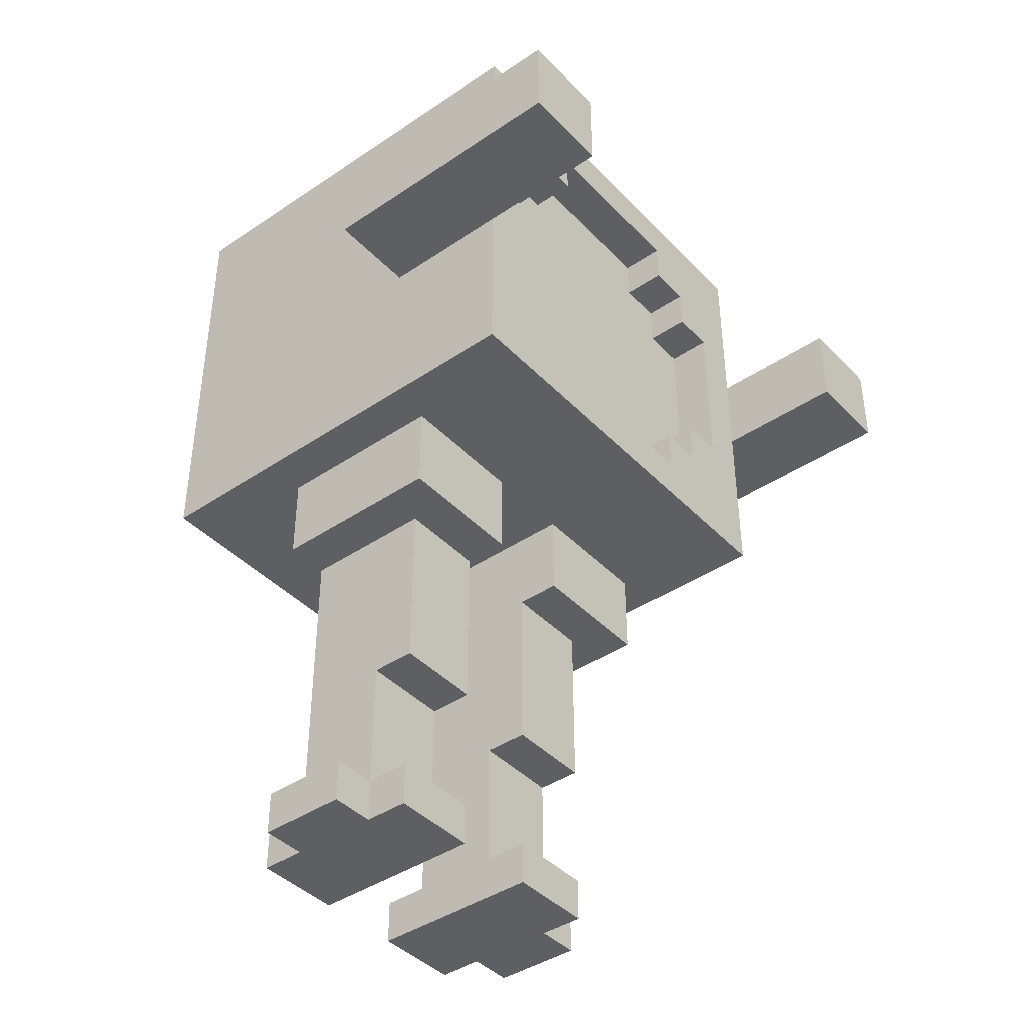
<metadata>
{"format":"obj","ext":"obj","renderer":"f3d","projection":"perspective","resolution":1024,"background":"white","views":[{"elev":-41.7,"azim":39.2,"up":"+Y"}]}
</metadata>
<code>
o
v -0.5 -2.2 0.5
v -0.5 -2.2 0.1
v -0.5 -2.2 -0.1
v -0.5 -2.2 -0.5
v -0.5 -2.1 0.4
v -0.5 -2.1 0.3
v -0.5 -2.1 -0.3
v -0.5 -2.1 -0.4
v -0.5 -2 0.4
v -0.5 -2 0.3
v -0.5 -2 -0.3
v -0.5 -2 -0.4
v -0.5 -1.4 0.4
v -0.5 -1.4 0.3
v -0.5 -1.4 -0.3
v -0.5 -1.4 -0.4
v -0.5 -1.3 0.4
v -0.5 -1.3 0.3
v -0.5 -1.3 -0.3
v -0.5 -1.3 -0.4
v -0.5 -1.2 0.5
v -0.5 -1.2 0.1
v -0.5 -1.2 -0.1
v -0.5 -1.2 -0.5
v -0.3 -3.2 0.3
v -0.3 -3.2 0.1
v -0.3 -3.2 -0.1
v -0.3 -3.2 -0.3
v -0.3 -3.1 0.3
v -0.3 -3.1 0.1
v -0.3 -3.1 -0.1
v -0.3 -3.1 -0.3
v -0.2 -3.2 0.4
v -0.2 -3.2 0.3
v -0.2 -3.2 -0.3
v -0.2 -3.2 -0.4
v -0.2 -3.1 0.4
v -0.2 -3.1 0.3
v -0.2 -3.1 0.1
v -0.2 -3.1 -0.1
v -0.2 -3.1 -0.3
v -0.2 -3.1 -0.4
v -0.2 -2.4 0.4
v -0.2 -2.4 0.3
v -0.2 -2.4 -0.3
v -0.2 -2.4 -0.4
v -0.2 -2.2 0.4
v -0.2 -2.2 0.1
v -0.2 -2.2 -0.1
v -0.2 -2.2 -0.4
v 0.2 -1.8 0.7
v 0.2 -1.8 0.5
v 0.2 -1.8 -0.5
v 0.2 -1.8 -0.7
v 0.2 -1.6 0.7
v 0.2 -1.6 0.5
v 0.2 -1.6 -0.5
v 0.2 -1.6 -0.7
v 5.96e-08 -3.2 0.4
v 5.96e-08 -3.2 0.3
v 5.96e-08 -3.2 -0.3
v 5.96e-08 -3.2 -0.4
v 5.96e-08 -3.1 0.4
v 5.96e-08 -3.1 0.3
v 5.96e-08 -3.1 0.1
v 5.96e-08 -3.1 -0.1
v 5.96e-08 -3.1 -0.3
v 5.96e-08 -3.1 -0.4
v 5.96e-08 -2.8 0.3
v 5.96e-08 -2.8 0.1
v 5.96e-08 -2.8 -0.1
v 5.96e-08 -2.8 -0.3
v 0.1 -3.2 0.3
v 0.1 -3.2 0.1
v 0.1 -3.2 -0.1
v 0.1 -3.2 -0.3
v 0.1 -3.1 0.3
v 0.1 -3.1 0.1
v 0.1 -3.1 -0.1
v 0.1 -3.1 -0.3
v 0.1 -2.8 0.3
v 0.1 -2.8 0.1
v 0.1 -2.8 -0.1
v 0.1 -2.8 -0.3
v 0.1 -2.4 0.3
v 0.1 -2.4 0.1
v 0.1 -2.4 -0.1
v 0.1 -2.4 -0.3
v 0.2 -2.4 0.4
v 0.2 -2.4 0.1
v 0.2 -2.4 -0.1
v 0.2 -2.4 -0.4
v 0.2 -2.2 0.4
v 0.2 -2.2 0.1
v 0.2 -2.2 -0.1
v 0.2 -2.2 -0.4
v 0.4 -2.1 0.2
v 0.4 -2.1 0.1
v 0.4 -2.1 -0.1
v 0.4 -2.1 -0.2
v 0.4 -2 0.3
v 0.4 -2 0.2
v 0.4 -2 -0.2
v 0.4 -2 -0.3
v 0.4 -1.9 0.4
v 0.4 -1.9 0.3
v 0.4 -1.9 0.2
v 0.4 -1.9 -0.2
v 0.4 -1.9 -0.3
v 0.4 -1.9 -0.4
v 0.4 -1.8 0.1
v 0.4 -1.8 -0.1
v 0.4 -1.6 0.1
v 0.4 -1.6 -0.1
v 0.4 -1.5 0.4
v 0.4 -1.5 0.3
v 0.4 -1.5 0.2
v 0.4 -1.5 0.1
v 0.4 -1.5 -0.1
v 0.4 -1.5 -0.2
v 0.4 -1.5 -0.3
v 0.4 -1.5 -0.4
v 0.4 -1.4 0.3
v 0.4 -1.4 0.2
v 0.4 -1.4 0.1
v 0.4 -1.4 -0.1
v 0.4 -1.4 -0.2
v 0.4 -1.4 -0.3
v 0.4 -1.3 0.2
v 0.4 -1.3 0.1
v 0.4 -1.3 -0.1
v 0.4 -1.3 -0.2
v 0.5 -2.2 0.5
v 0.5 -2.2 0.1
v 0.5 -2.2 -0.1
v 0.5 -2.2 -0.5
v 0.5 -2.1 0.4
v 0.5 -2.1 0.3
v 0.5 -2.1 0.2
v 0.5 -2.1 0.1
v 0.5 -2.1 -0.1
v 0.5 -2.1 -0.2
v 0.5 -2.1 -0.3
v 0.5 -2.1 -0.4
v 0.5 -2 0.4
v 0.5 -2 0.3
v 0.5 -2 0.2
v 0.5 -2 -0.2
v 0.5 -2 -0.3
v 0.5 -2 -0.4
v 0.5 -1.9 0.4
v 0.5 -1.9 0.3
v 0.5 -1.9 -0.3
v 0.5 -1.9 -0.4
v 0.5 -1.8 0.5
v 0.5 -1.8 -0.5
v 0.5 -1.6 0.5
v 0.5 -1.6 -0.5
v 0.5 -1.5 0.4
v 0.5 -1.5 0.3
v 0.5 -1.5 -0.3
v 0.5 -1.5 -0.4
v 0.5 -1.4 0.4
v 0.5 -1.4 0.3
v 0.5 -1.4 0.2
v 0.5 -1.4 -0.2
v 0.5 -1.4 -0.3
v 0.5 -1.4 -0.4
v 0.5 -1.3 0.4
v 0.5 -1.3 0.3
v 0.5 -1.3 0.2
v 0.5 -1.3 0.1
v 0.5 -1.3 -0.1
v 0.5 -1.3 -0.2
v 0.5 -1.3 -0.3
v 0.5 -1.3 -0.4
v 0.5 -1.2 0.5
v 0.5 -1.2 0.1
v 0.5 -1.2 -0.1
v 0.5 -1.2 -0.5
v 0.8 -1.8 0.7
v 0.8 -1.8 0.5
v 0.8 -1.8 -0.5
v 0.8 -1.8 -0.7
v 0.8 -1.6 0.7
v 0.8 -1.6 0.5
v 0.8 -1.6 -0.5
v 0.8 -1.6 -0.7
v 0.2 -1.8 0.7
v 0.2 -1.6 0.7
v 0.8 -1.8 0.7
v 0.8 -1.6 0.7
v -0.5 -2.2 0.5
v -0.5 -1.2 0.5
v -0.4 -2.1 0.5
v -0.4 -2 0.5
v -0.4 -1.4 0.5
v -0.4 -1.3 0.5
v -0.3 -2.1 0.5
v -0.3 -2 0.5
v -0.3 -1.4 0.5
v -0.3 -1.3 0.5
v 0.2 -1.8 0.5
v 0.2 -1.6 0.5
v 0.3 -2.1 0.5
v 0.3 -2 0.5
v 0.3 -1.4 0.5
v 0.3 -1.3 0.5
v 0.4 -2.1 0.5
v 0.4 -2 0.5
v 0.4 -1.4 0.5
v 0.4 -1.3 0.5
v 0.5 -2.2 0.5
v 0.5 -1.8 0.5
v 0.5 -1.6 0.5
v 0.5 -1.2 0.5
v -0.2 -3.2 0.4
v -0.2 -3.1 0.4
v -0.2 -2.4 0.4
v -0.2 -2.2 0.4
v 5.96e-08 -3.2 0.4
v 5.96e-08 -3.1 0.4
v 0.2 -2.4 0.4
v 0.2 -2.2 0.4
v -0.3 -3.2 0.3
v -0.3 -3.1 0.3
v -0.2 -3.2 0.3
v -0.2 -3.1 0.3
v -0.2 -2.4 0.3
v 5.96e-08 -3.2 0.3
v 5.96e-08 -3.1 0.3
v 5.96e-08 -2.8 0.3
v 0.1 -3.2 0.3
v 0.1 -3.1 0.3
v 0.1 -2.8 0.3
v 0.1 -2.4 0.3
v -0.3 -3.2 -0.1
v -0.3 -3.1 -0.1
v -0.2 -3.1 -0.1
v -0.2 -2.2 -0.1
v 5.96e-08 -3.1 -0.1
v 5.96e-08 -2.8 -0.1
v 0.1 -3.2 -0.1
v 0.1 -3.1 -0.1
v 0.1 -2.8 -0.1
v 0.1 -2.4 -0.1
v 0.2 -2.4 -0.1
v 0.2 -2.2 -0.1
v 0.4 -2.1 -0.2
v 0.4 -2 -0.2
v 0.4 -1.4 -0.2
v 0.4 -1.3 -0.2
v 0.5 -2.1 -0.2
v 0.5 -2 -0.2
v 0.5 -1.4 -0.2
v 0.5 -1.3 -0.2
v 0.4 -2 -0.3
v 0.4 -1.9 -0.3
v 0.4 -1.5 -0.3
v 0.4 -1.4 -0.3
v 0.5 -2 -0.3
v 0.5 -1.9 -0.3
v 0.5 -1.5 -0.3
v 0.5 -1.4 -0.3
v 0.4 -1.9 -0.4
v 0.4 -1.5 -0.4
v 0.5 -1.9 -0.4
v 0.5 -1.5 -0.4
v 0.5 -1.8 -0.5
v 0.5 -1.6 -0.5
v 0.8 -1.8 -0.5
v 0.8 -1.6 -0.5
v 0.5 -1.8 0.5
v 0.5 -1.6 0.5
v 0.8 -1.8 0.5
v 0.8 -1.6 0.5
v 0.4 -1.9 0.4
v 0.4 -1.5 0.4
v 0.5 -1.9 0.4
v 0.5 -1.5 0.4
v 0.4 -2 0.3
v 0.4 -1.9 0.3
v 0.4 -1.5 0.3
v 0.4 -1.4 0.3
v 0.5 -2 0.3
v 0.5 -1.9 0.3
v 0.5 -1.5 0.3
v 0.5 -1.4 0.3
v 0.4 -2.1 0.2
v 0.4 -2 0.2
v 0.4 -1.4 0.2
v 0.4 -1.3 0.2
v 0.5 -2.1 0.2
v 0.5 -2 0.2
v 0.5 -1.4 0.2
v 0.5 -1.3 0.2
v -0.3 -3.2 0.1
v -0.3 -3.1 0.1
v -0.2 -3.1 0.1
v -0.2 -2.2 0.1
v 5.96e-08 -3.1 0.1
v 5.96e-08 -2.8 0.1
v 0.1 -3.2 0.1
v 0.1 -3.1 0.1
v 0.1 -2.8 0.1
v 0.1 -2.4 0.1
v 0.2 -2.4 0.1
v 0.2 -2.2 0.1
v -0.3 -3.2 -0.3
v -0.3 -3.1 -0.3
v -0.2 -3.2 -0.3
v -0.2 -3.1 -0.3
v -0.2 -2.4 -0.3
v 5.96e-08 -3.2 -0.3
v 5.96e-08 -3.1 -0.3
v 5.96e-08 -2.8 -0.3
v 0.1 -3.2 -0.3
v 0.1 -3.1 -0.3
v 0.1 -2.8 -0.3
v 0.1 -2.4 -0.3
v -0.2 -3.2 -0.4
v -0.2 -3.1 -0.4
v -0.2 -2.4 -0.4
v -0.2 -2.2 -0.4
v 5.96e-08 -3.2 -0.4
v 5.96e-08 -3.1 -0.4
v 0.2 -2.4 -0.4
v 0.2 -2.2 -0.4
v -0.5 -2.2 -0.5
v -0.5 -1.2 -0.5
v -0.4 -2.1 -0.5
v -0.4 -2 -0.5
v -0.4 -1.4 -0.5
v -0.4 -1.3 -0.5
v -0.3 -2.1 -0.5
v -0.3 -2 -0.5
v -0.3 -1.4 -0.5
v -0.3 -1.3 -0.5
v 0.2 -1.8 -0.5
v 0.2 -1.6 -0.5
v 0.3 -2.1 -0.5
v 0.3 -2 -0.5
v 0.3 -1.4 -0.5
v 0.3 -1.3 -0.5
v 0.4 -2.1 -0.5
v 0.4 -2 -0.5
v 0.4 -1.4 -0.5
v 0.4 -1.3 -0.5
v 0.5 -2.2 -0.5
v 0.5 -1.8 -0.5
v 0.5 -1.6 -0.5
v 0.5 -1.2 -0.5
v 0.2 -1.8 -0.7
v 0.2 -1.6 -0.7
v 0.8 -1.8 -0.7
v 0.8 -1.6 -0.7
v -0.2 -3.2 0.4
v 5.96e-08 -3.2 0.4
v -0.3 -3.2 0.3
v -0.2 -3.2 0.3
v 5.96e-08 -3.2 0.3
v 0.1 -3.2 0.3
v -0.3 -3.2 0.1
v 0.1 -3.2 0.1
v -0.3 -3.2 -0.1
v 0.1 -3.2 -0.1
v -0.3 -3.2 -0.3
v -0.2 -3.2 -0.3
v 5.96e-08 -3.2 -0.3
v 0.1 -3.2 -0.3
v -0.2 -3.2 -0.4
v 5.96e-08 -3.2 -0.4
v 5.96e-08 -2.8 0.3
v 0.1 -2.8 0.3
v 5.96e-08 -2.8 0.1
v 0.1 -2.8 0.1
v 5.96e-08 -2.8 -0.1
v 0.1 -2.8 -0.1
v 5.96e-08 -2.8 -0.3
v 0.1 -2.8 -0.3
v -0.2 -2.4 0.4
v 0.2 -2.4 0.4
v -0.2 -2.4 0.3
v 0.1 -2.4 0.3
v 0.1 -2.4 0.1
v 0.2 -2.4 0.1
v 0.1 -2.4 -0.1
v 0.2 -2.4 -0.1
v -0.2 -2.4 -0.3
v 0.1 -2.4 -0.3
v -0.2 -2.4 -0.4
v 0.2 -2.4 -0.4
v -0.5 -2.2 0.5
v 0.5 -2.2 0.5
v -0.4 -2.2 0.4
v -0.3 -2.2 0.4
v -0.2 -2.2 0.4
v 0.2 -2.2 0.4
v 0.3 -2.2 0.4
v 0.4 -2.2 0.4
v -0.4 -2.2 0.3
v -0.3 -2.2 0.3
v 0.3 -2.2 0.3
v 0.4 -2.2 0.3
v -0.5 -2.2 0.1
v -0.2 -2.2 0.1
v 0.2 -2.2 0.1
v 0.5 -2.2 0.1
v -0.5 -2.2 -0.1
v -0.2 -2.2 -0.1
v 0.2 -2.2 -0.1
v 0.5 -2.2 -0.1
v -0.4 -2.2 -0.3
v -0.3 -2.2 -0.3
v 0.3 -2.2 -0.3
v 0.4 -2.2 -0.3
v -0.4 -2.2 -0.4
v -0.3 -2.2 -0.4
v -0.2 -2.2 -0.4
v 0.2 -2.2 -0.4
v 0.3 -2.2 -0.4
v 0.4 -2.2 -0.4
v -0.5 -2.2 -0.5
v 0.5 -2.2 -0.5
v 0.2 -1.8 0.7
v 0.8 -1.8 0.7
v 0.2 -1.8 0.5
v 0.5 -1.8 0.5
v 0.8 -1.8 0.5
v 0.2 -1.8 -0.5
v 0.5 -1.8 -0.5
v 0.8 -1.8 -0.5
v 0.2 -1.8 -0.7
v 0.8 -1.8 -0.7
v 0.4 -1.5 0.4
v 0.5 -1.5 0.4
v 0.4 -1.5 0.3
v 0.5 -1.5 0.3
v 0.4 -1.5 -0.3
v 0.5 -1.5 -0.3
v 0.4 -1.5 -0.4
v 0.5 -1.5 -0.4
v 0.4 -1.4 0.3
v 0.5 -1.4 0.3
v 0.4 -1.4 0.2
v 0.5 -1.4 0.2
v 0.4 -1.4 -0.2
v 0.5 -1.4 -0.2
v 0.4 -1.4 -0.3
v 0.5 -1.4 -0.3
v 0.4 -1.3 0.2
v 0.5 -1.3 0.2
v 0.4 -1.3 0.1
v 0.5 -1.3 0.1
v 0.4 -1.3 -0.1
v 0.5 -1.3 -0.1
v 0.4 -1.3 -0.2
v 0.5 -1.3 -0.2
v -0.2 -3.1 0.4
v 5.96e-08 -3.1 0.4
v -0.3 -3.1 0.3
v -0.2 -3.1 0.3
v 5.96e-08 -3.1 0.3
v 0.1 -3.1 0.3
v -0.3 -3.1 0.1
v -0.2 -3.1 0.1
v 5.96e-08 -3.1 0.1
v 0.1 -3.1 0.1
v -0.3 -3.1 -0.1
v -0.2 -3.1 -0.1
v 5.96e-08 -3.1 -0.1
v 0.1 -3.1 -0.1
v -0.3 -3.1 -0.3
v -0.2 -3.1 -0.3
v 5.96e-08 -3.1 -0.3
v 0.1 -3.1 -0.3
v -0.2 -3.1 -0.4
v 5.96e-08 -3.1 -0.4
v 0.4 -2.1 0.2
v 0.5 -2.1 0.2
v 0.4 -2.1 0.1
v 0.5 -2.1 0.1
v 0.4 -2.1 -0.1
v 0.5 -2.1 -0.1
v 0.4 -2.1 -0.2
v 0.5 -2.1 -0.2
v 0.4 -2 0.3
v 0.5 -2 0.3
v 0.4 -2 0.2
v 0.5 -2 0.2
v 0.4 -2 -0.2
v 0.5 -2 -0.2
v 0.4 -2 -0.3
v 0.5 -2 -0.3
v 0.4 -1.9 0.4
v 0.5 -1.9 0.4
v 0.4 -1.9 0.3
v 0.5 -1.9 0.3
v 0.4 -1.9 -0.3
v 0.5 -1.9 -0.3
v 0.4 -1.9 -0.4
v 0.5 -1.9 -0.4
v 0.2 -1.6 0.7
v 0.8 -1.6 0.7
v 0.2 -1.6 0.5
v 0.5 -1.6 0.5
v 0.8 -1.6 0.5
v 0.2 -1.6 -0.5
v 0.5 -1.6 -0.5
v 0.8 -1.6 -0.5
v 0.2 -1.6 -0.7
v 0.8 -1.6 -0.7
v -0.5 -1.2 0.5
v 0.5 -1.2 0.5
v -0.4 -1.2 0.4
v -0.3 -1.2 0.4
v 0.3 -1.2 0.4
v 0.4 -1.2 0.4
v -0.4 -1.2 0.3
v -0.3 -1.2 0.3
v 0.3 -1.2 0.3
v 0.4 -1.2 0.3
v -0.5 -1.2 0.1
v 0.5 -1.2 0.1
v -0.5 -1.2 -0.1
v 0.5 -1.2 -0.1
v -0.4 -1.2 -0.3
v -0.3 -1.2 -0.3
v 0.3 -1.2 -0.3
v 0.4 -1.2 -0.3
v -0.4 -1.2 -0.4
v -0.3 -1.2 -0.4
v 0.3 -1.2 -0.4
v 0.4 -1.2 -0.4
v -0.5 -1.2 -0.5
v 0.5 -1.2 -0.5
f 5 2 1
f 6 2 5
f 7 4 3
f 8 4 7
f 9 5 1
f 9 6 5
f 10 2 6
f 10 6 9
f 11 8 7
f 11 7 3
f 12 4 8
f 12 8 11
f 13 9 1
f 13 10 9
f 14 2 10
f 14 10 13
f 15 11 3
f 15 12 11
f 16 4 12
f 16 12 15
f 17 13 1
f 17 14 13
f 18 2 14
f 18 14 17
f 19 15 3
f 19 16 15
f 20 4 16
f 20 16 19
f 21 17 1
f 21 18 17
f 22 2 18
f 22 18 21
f 22 3 2
f 23 20 19
f 23 3 22
f 23 19 3
f 24 4 20
f 24 20 23
f 29 26 25
f 30 26 29
f 31 28 27
f 32 28 31
f 37 34 33
f 38 34 37
f 41 36 35
f 42 36 41
f 44 39 38
f 45 41 40
f 47 44 43
f 48 39 44
f 48 44 47
f 49 46 45
f 49 45 40
f 50 46 49
f 55 52 51
f 56 52 55
f 57 54 53
f 58 54 57
f 59 60 63
f 63 60 64
f 61 62 67
f 67 62 68
f 64 65 69
f 69 65 70
f 66 67 71
f 71 67 72
f 73 74 77
f 77 74 78
f 75 76 79
f 79 76 80
f 81 82 85
f 85 82 86
f 83 84 87
f 87 84 88
f 89 90 93
f 93 90 94
f 91 92 95
f 95 92 96
f 97 98 102
f 99 100 102
f 98 99 102
f 102 100 103
f 101 102 106
f 102 103 107
f 106 102 107
f 103 104 108
f 107 103 108
f 108 104 109
f 106 107 111
f 107 108 111
f 108 109 111
f 111 109 112
f 106 111 113
f 111 112 113
f 112 109 114
f 113 112 114
f 105 106 115
f 106 113 116
f 115 106 116
f 116 113 117
f 113 114 118
f 117 113 118
f 114 109 119
f 118 114 119
f 119 109 120
f 109 110 121
f 120 109 121
f 121 110 122
f 116 117 123
f 117 118 124
f 123 117 124
f 118 119 125
f 124 118 125
f 119 120 126
f 125 119 126
f 120 121 127
f 126 120 127
f 127 121 128
f 124 125 129
f 125 126 129
f 126 127 129
f 129 127 130
f 130 127 131
f 131 127 132
f 133 134 137
f 137 134 138
f 138 134 139
f 134 135 140
f 139 134 140
f 135 136 141
f 140 135 141
f 141 136 142
f 142 136 143
f 143 136 144
f 133 137 145
f 137 138 145
f 138 139 146
f 145 138 146
f 146 139 147
f 142 143 148
f 143 144 149
f 148 143 149
f 144 136 150
f 149 144 150
f 133 145 151
f 145 146 151
f 151 146 152
f 149 150 153
f 150 136 154
f 153 150 154
f 133 151 155
f 154 136 156
f 155 151 157
f 154 156 158
f 157 151 159
f 154 158 162
f 159 160 163
f 157 159 163
f 163 160 164
f 161 162 167
f 162 158 168
f 167 162 168
f 157 163 169
f 163 164 169
f 164 165 170
f 169 164 170
f 170 165 171
f 166 167 174
f 167 168 175
f 174 167 175
f 168 158 176
f 175 168 176
f 157 169 177
f 169 170 177
f 170 171 177
f 171 172 177
f 172 173 178
f 177 172 178
f 174 175 179
f 178 173 179
f 173 174 179
f 175 176 179
f 176 158 180
f 179 176 180
f 181 182 185
f 185 182 186
f 183 184 187
f 187 184 188
f 191 190 189
f 192 190 191
f 195 194 193
f 196 194 195
f 197 194 196
f 198 194 197
f 199 195 193
f 199 196 195
f 200 197 196
f 200 196 199
f 201 198 197
f 201 197 200
f 202 194 198
f 202 198 201
f 203 201 200
f 203 200 199
f 203 202 201
f 204 202 203
f 205 199 193
f 205 203 199
f 206 203 205
f 207 202 204
f 208 194 202
f 208 202 207
f 209 205 193
f 209 206 205
f 210 203 206
f 210 206 209
f 211 207 204
f 211 208 207
f 212 194 208
f 212 208 211
f 213 209 193
f 213 210 209
f 214 203 210
f 214 210 213
f 215 211 204
f 215 212 211
f 216 194 212
f 216 212 215
f 221 218 217
f 222 218 221
f 223 220 219
f 224 220 223
f 227 226 225
f 228 226 227
f 231 229 228
f 232 229 231
f 233 231 230
f 234 231 233
f 235 229 232
f 236 229 235
f 239 238 237
f 241 239 237
f 241 240 239
f 242 240 241
f 243 241 237
f 244 241 243
f 245 240 242
f 246 240 245
f 247 240 246
f 248 240 247
f 253 250 249
f 254 250 253
f 255 252 251
f 256 252 255
f 261 258 257
f 262 258 261
f 263 260 259
f 264 260 263
f 267 266 265
f 268 266 267
f 271 270 269
f 272 270 271
f 273 274 275
f 275 274 276
f 277 278 279
f 279 278 280
f 281 282 285
f 285 282 286
f 283 284 287
f 287 284 288
f 289 290 293
f 293 290 294
f 291 292 295
f 295 292 296
f 297 298 299
f 297 299 301
f 299 300 301
f 301 300 302
f 297 301 303
f 303 301 304
f 302 300 305
f 305 300 306
f 306 300 307
f 307 300 308
f 309 310 311
f 311 310 312
f 312 313 315
f 315 313 316
f 314 315 317
f 317 315 318
f 316 313 319
f 319 313 320
f 321 322 325
f 325 322 326
f 323 324 327
f 327 324 328
f 329 330 331
f 331 330 332
f 332 330 333
f 333 330 334
f 329 331 335
f 331 332 335
f 332 333 336
f 335 332 336
f 333 334 337
f 336 333 337
f 334 330 338
f 337 334 338
f 336 337 339
f 335 336 339
f 337 338 339
f 339 338 340
f 329 335 341
f 335 339 341
f 341 339 342
f 340 338 343
f 338 330 344
f 343 338 344
f 329 341 345
f 341 342 345
f 342 339 346
f 345 342 346
f 340 343 347
f 343 344 347
f 344 330 348
f 347 344 348
f 329 345 349
f 345 346 349
f 346 339 350
f 349 346 350
f 340 347 351
f 347 348 351
f 348 330 352
f 351 348 352
f 353 354 355
f 355 354 356
f 360 358 357
f 361 358 360
f 363 360 359
f 363 362 361
f 363 361 360
f 364 362 363
f 367 366 365
f 368 366 367
f 369 366 368
f 370 366 369
f 371 369 368
f 372 369 371
f 375 374 373
f 376 374 375
f 379 378 377
f 380 378 379
f 383 382 381
f 384 382 383
f 385 382 384
f 386 382 385
f 390 388 387
f 391 390 389
f 392 388 390
f 392 390 391
f 395 394 393
f 396 394 395
f 397 394 396
f 398 394 397
f 399 394 398
f 400 394 399
f 401 395 393
f 401 396 395
f 402 397 396
f 402 396 401
f 403 400 399
f 403 399 398
f 404 394 400
f 404 400 403
f 405 401 393
f 405 402 401
f 406 397 402
f 406 402 405
f 407 403 398
f 407 404 403
f 408 394 404
f 408 404 407
f 409 406 405
f 409 407 406
f 409 408 407
f 410 408 409
f 411 408 410
f 412 408 411
f 413 410 409
f 414 410 413
f 415 412 411
f 416 412 415
f 417 413 409
f 417 414 413
f 418 410 414
f 418 414 417
f 419 410 418
f 420 415 411
f 421 416 415
f 421 415 420
f 422 412 416
f 422 416 421
f 423 417 409
f 423 421 420
f 423 422 421
f 423 420 419
f 423 418 417
f 423 419 418
f 424 412 422
f 424 422 423
f 427 426 425
f 428 426 427
f 429 426 428
f 433 431 430
f 433 432 431
f 434 432 433
f 437 436 435
f 438 436 437
f 441 440 439
f 442 440 441
f 445 444 443
f 446 444 445
f 449 448 447
f 450 448 449
f 453 452 451
f 454 452 453
f 455 454 453
f 456 454 455
f 457 456 455
f 458 456 457
f 459 460 462
f 462 460 463
f 461 462 465
f 465 462 466
f 463 464 467
f 467 464 468
f 469 470 473
f 473 470 474
f 471 472 475
f 475 472 476
f 474 475 477
f 477 475 478
f 479 480 481
f 481 480 482
f 481 482 483
f 483 482 484
f 483 484 485
f 485 484 486
f 487 488 489
f 489 488 490
f 491 492 493
f 493 492 494
f 495 496 497
f 497 496 498
f 499 500 501
f 501 500 502
f 503 504 505
f 505 504 506
f 506 504 507
f 508 509 511
f 509 510 511
f 511 510 512
f 513 514 515
f 515 514 516
f 516 514 517
f 517 514 518
f 513 515 519
f 515 516 519
f 516 517 520
f 519 516 520
f 517 518 521
f 520 517 521
f 518 514 522
f 521 518 522
f 520 521 523
f 519 520 523
f 521 522 523
f 513 519 523
f 522 514 524
f 523 522 524
f 523 524 525
f 525 524 526
f 525 526 527
f 527 526 528
f 528 526 529
f 529 526 530
f 525 527 531
f 527 528 531
f 528 529 532
f 531 528 532
f 529 530 533
f 532 529 533
f 530 526 534
f 533 530 534
f 532 533 535
f 531 532 535
f 533 534 535
f 525 531 535
f 534 526 536
f 535 534 536

</code>
